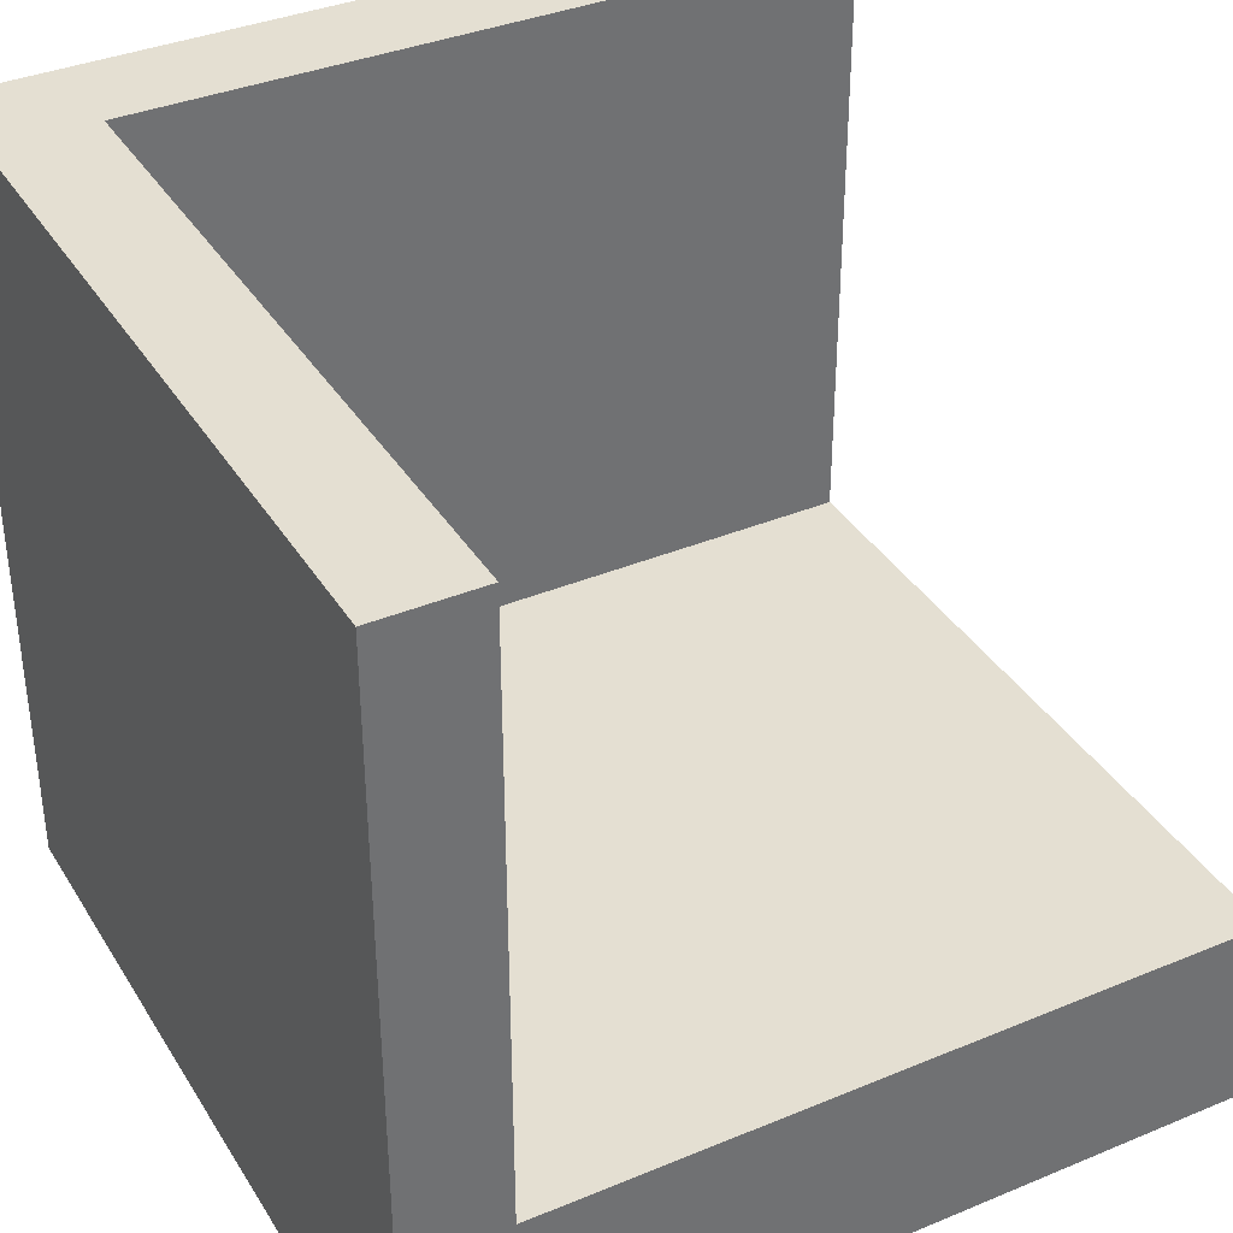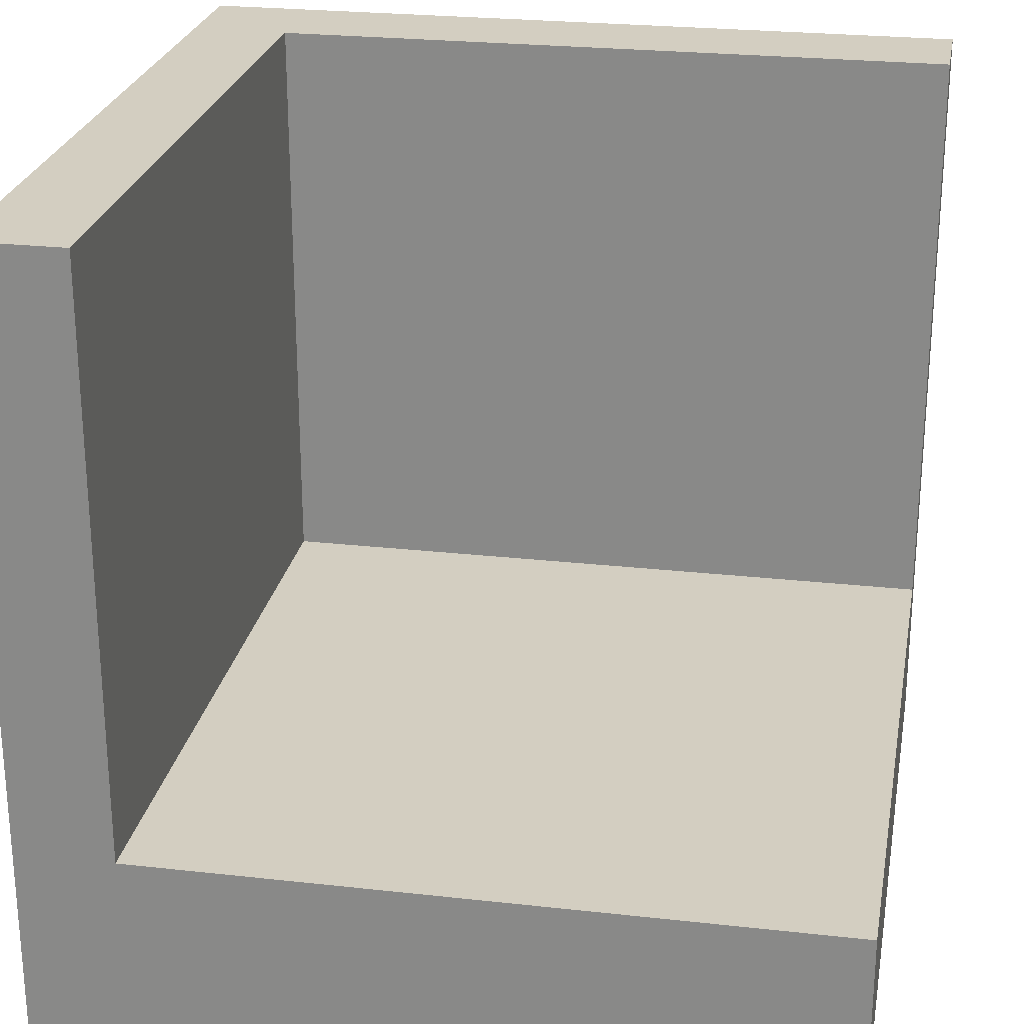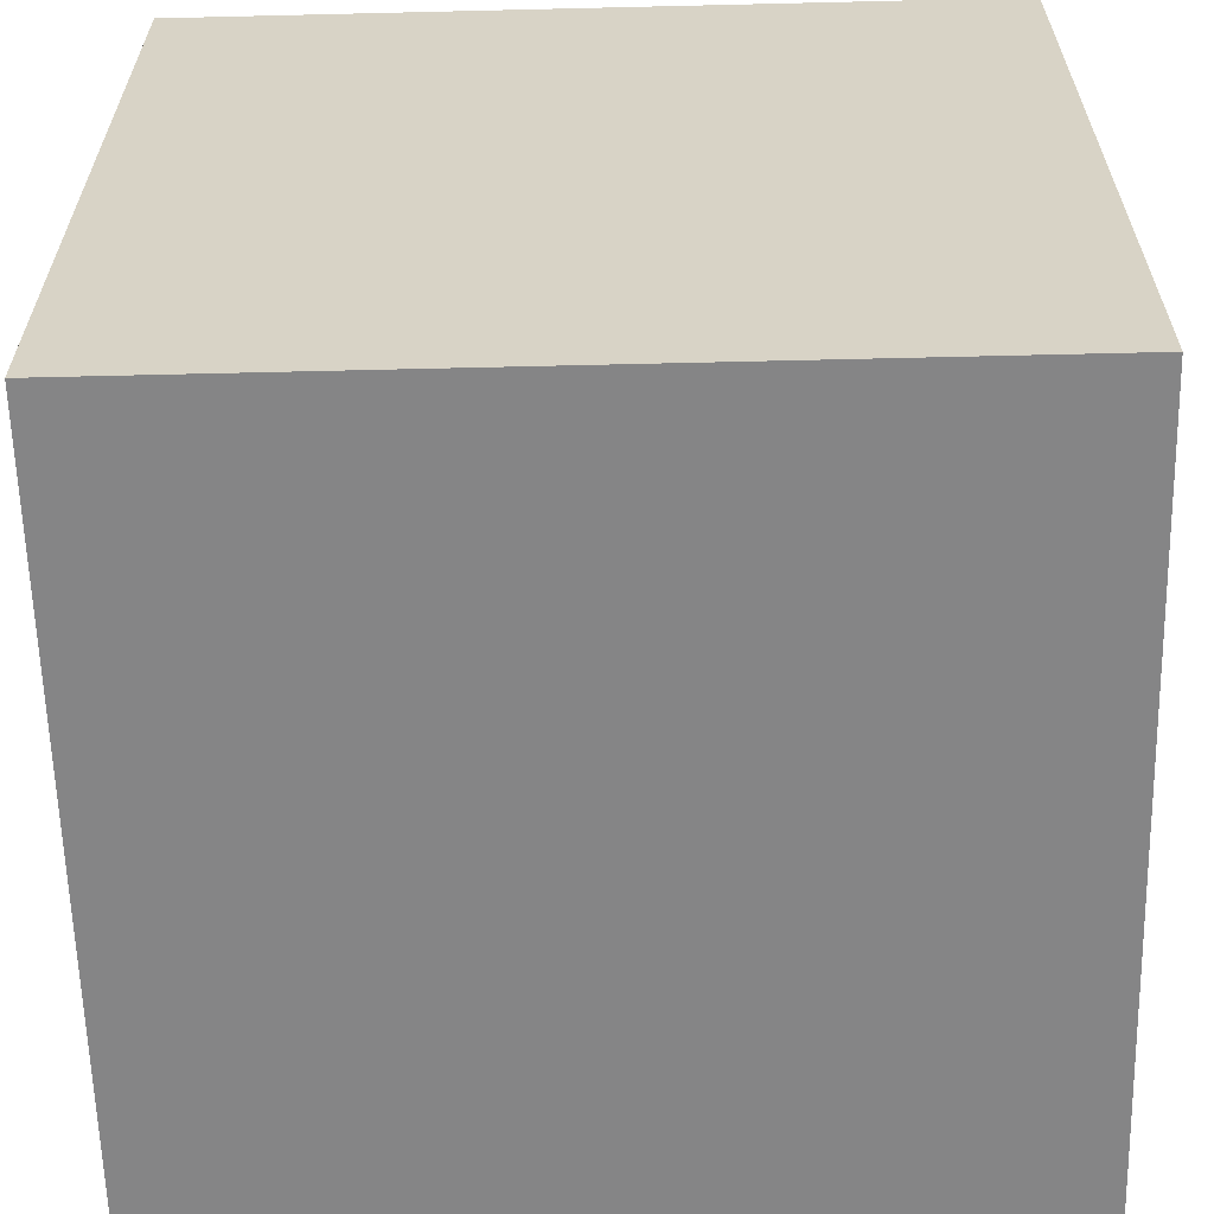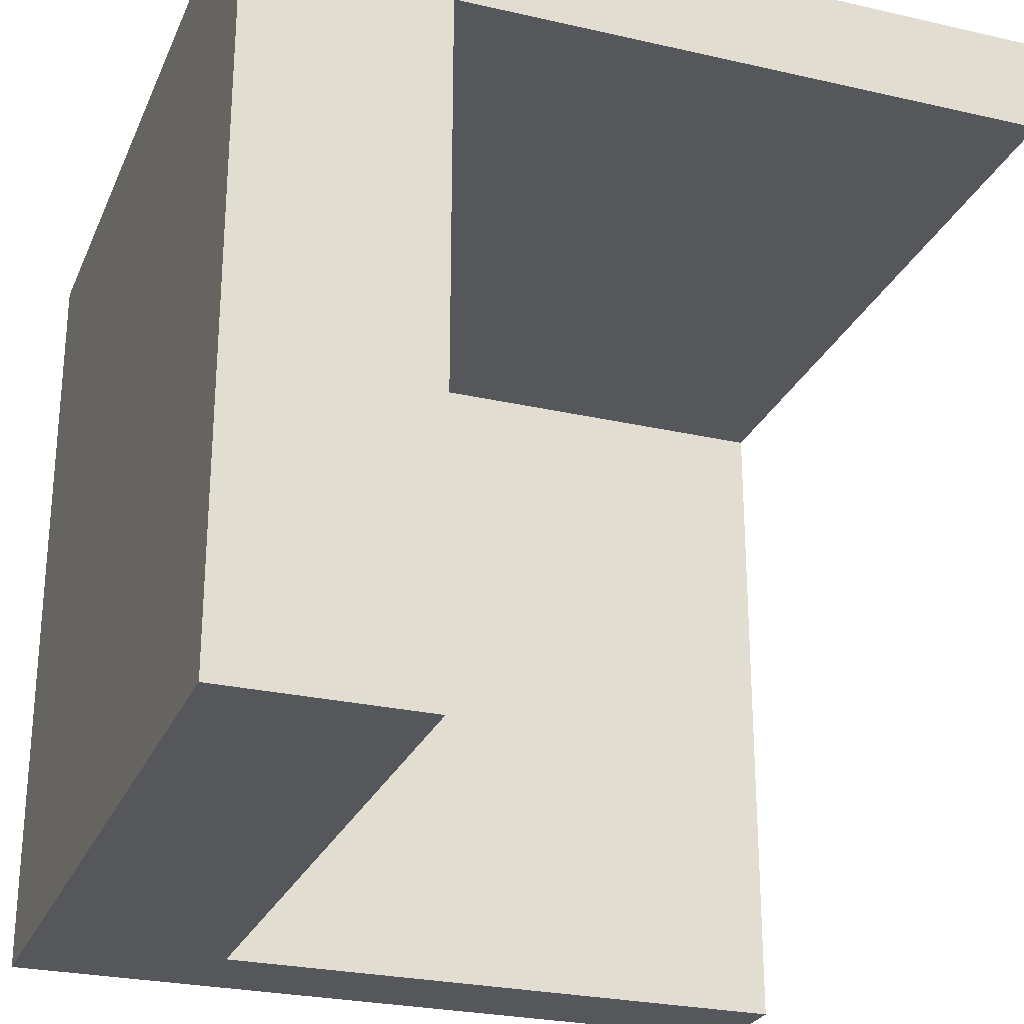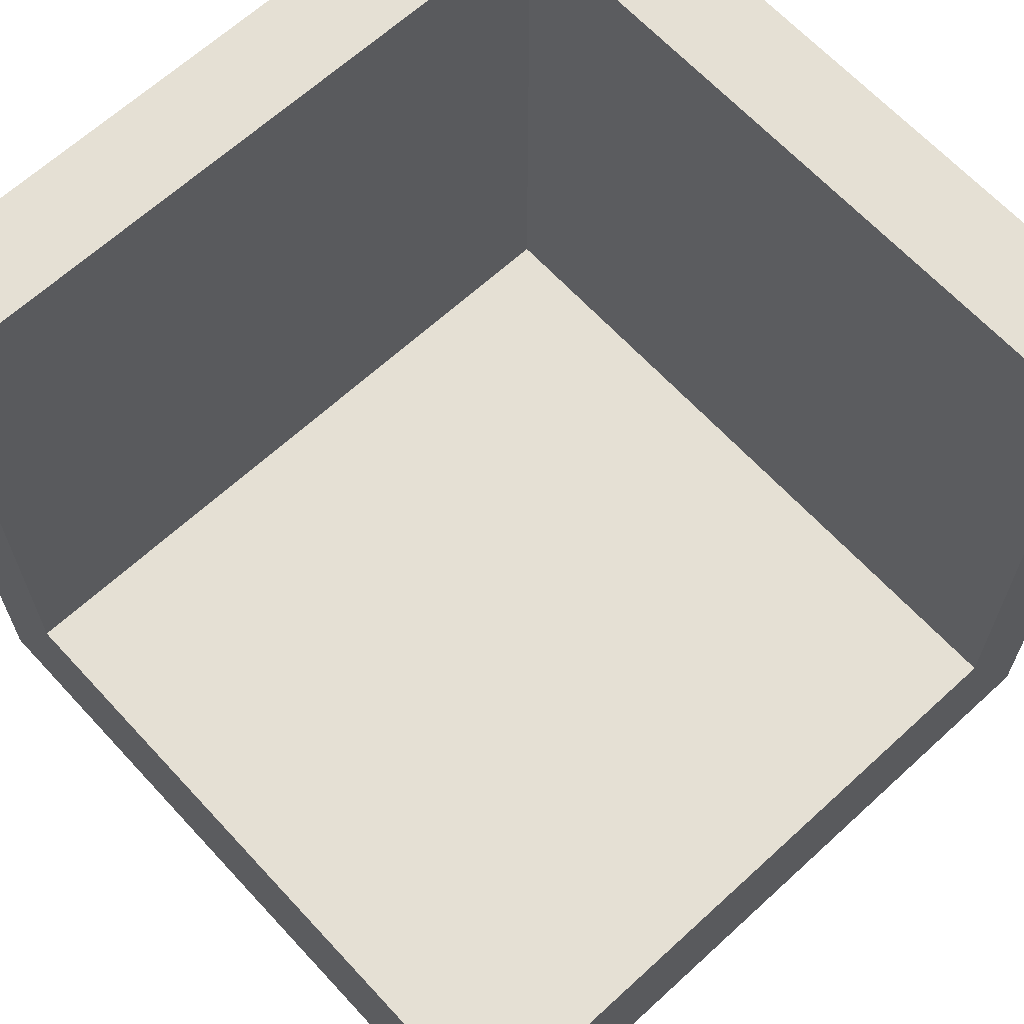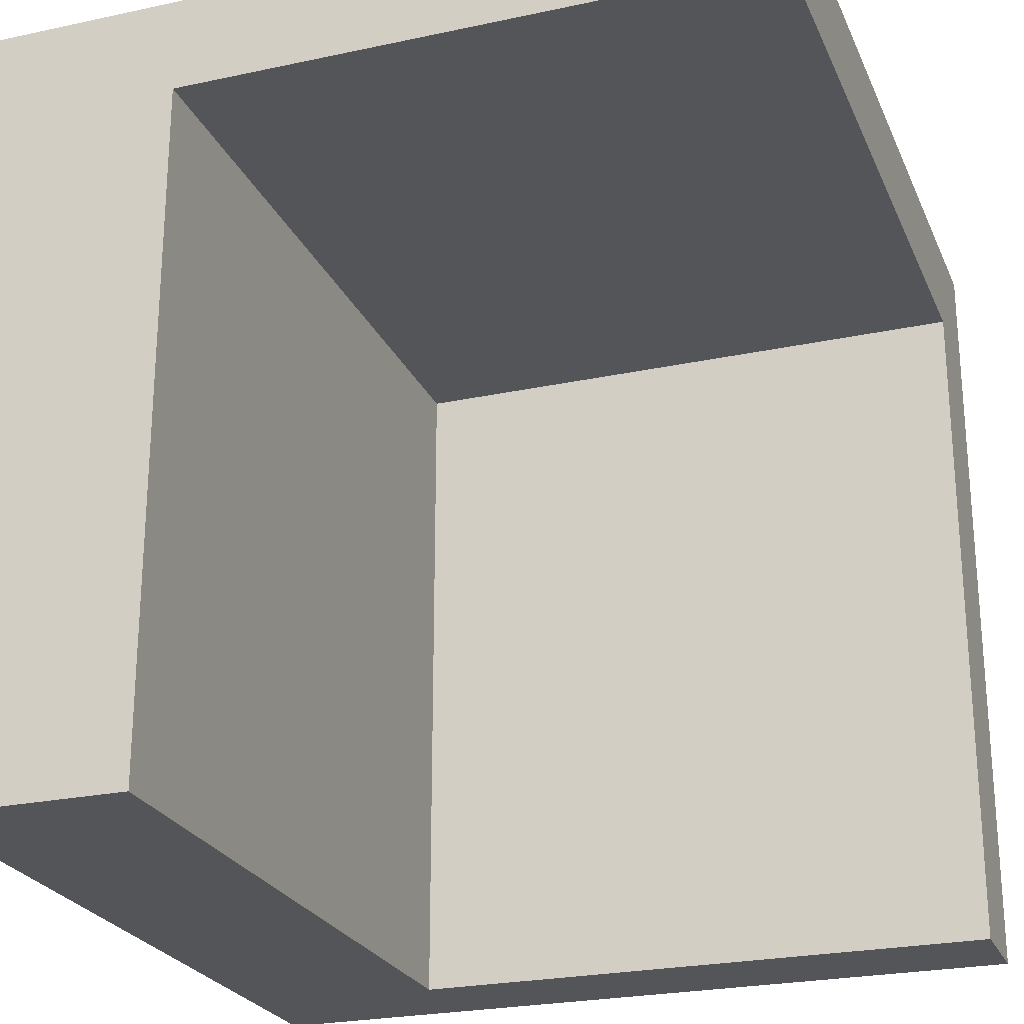
<metadata>
{"format":"obj","ext":"obj","renderer":"f3d","projection":"perspective","resolution":1024,"background":"white","views":[{"elev":37.0,"azim":61.8,"up":"+Y"},{"elev":25.0,"azim":100.3,"up":"+Y"},{"elev":-61.9,"azim":1.4,"up":"+Y"},{"elev":-26.4,"azim":70.2,"up":"+Z"},{"elev":65.2,"azim":137.3,"up":"+Y"},{"elev":-24.6,"azim":109.5,"up":"+Z"}]}
</metadata>
<code>
v -16 0 16
v -16 0 -16
v -16 8 16
v -16 8 -16
v -16 9 16
v -16 9 8
v -16 9 7
v -16 9 -16
v -16 18 16
v -16 18 8
v -16 18 7
v -16 18 -16
v -16 19 16
v -16 19 -4
v -16 19 -5
v -16 19 -16
v -16 32 16
v -16 32 -4
v -16 32 -5
v -16 32 -16
v -12 8 12
v -12 8 -16
v -12 9 12
v -12 9 8
v -12 9 7
v -12 9 -16
v -12 18 12
v -12 18 8
v -12 18 7
v -12 18 -16
v -12 19 12
v -12 19 -4
v -12 19 -5
v -12 19 -16
v -12 31 12
v -12 31 -4
v -12 31 -5
v -12 31 -16
v -12 32 12
v -12 32 -16
v 16 0 16
v 16 0 -16
v 16 8 16
v 16 8 12
v 16 8 -16
v 16 9 16
v 16 9 12
v 16 18 16
v 16 18 12
v 16 19 16
v 16 19 12
v 16 31 13
v 16 31 12
v 16 32 16
v 16 32 13
v 16 32 12
v -16 0 16
v -16 8 16
v -16 9 16
v -16 18 16
v -16 19 16
v -16 32 16
v -3 19 16
v -3 32 16
v -2 19 16
v -2 32 16
v 7 9 16
v 7 18 16
v 8 9 16
v 8 18 16
v 16 0 16
v 16 8 16
v 16 9 16
v 16 18 16
v 16 19 16
v 16 32 16
v -12 8 12
v -12 9 12
v -12 18 12
v -12 19 12
v -12 31 12
v -12 32 12
v -3 19 12
v -3 31 12
v -2 19 12
v -2 31 12
v 7 9 12
v 7 18 12
v 8 9 12
v 8 18 12
v 16 8 12
v 16 9 12
v 16 18 12
v 16 19 12
v 16 31 12
v 16 32 12
v -16 0 -16
v -16 8 -16
v -16 9 -16
v -16 18 -16
v -16 19 -16
v -16 32 -16
v -13 31 -16
v -13 32 -16
v -12 8 -16
v -12 9 -16
v -12 18 -16
v -12 19 -16
v -12 31 -16
v -12 32 -16
v 16 0 -16
v 16 8 -16
v -16 0 16
v 16 0 16
v -16 0 -16
v 16 0 -16
v -12 8 12
v 16 8 12
v -12 8 -16
v 16 8 -16
v -16 32 16
v -3 32 16
v -2 32 16
v 16 32 16
v -13 32 13
v -3 32 13
v -2 32 13
v 16 32 13
v -12 32 12
v 16 32 12
v -16 32 -4
v -13 32 -4
v -16 32 -5
v -13 32 -5
v -16 32 -16
v -13 32 -16
v -12 32 -16
f 3 2 1
f 4 2 3
f 5 4 3
f 6 4 5
f 7 4 6
f 8 4 7
f 9 6 5
f 10 7 6
f 10 6 9
f 11 8 7
f 11 7 10
f 12 8 11
f 13 10 9
f 13 11 10
f 13 12 11
f 14 12 13
f 15 12 14
f 16 12 15
f 17 14 13
f 18 15 14
f 18 14 17
f 19 16 15
f 19 15 18
f 20 16 19
f 21 22 23
f 23 22 24
f 24 22 25
f 25 22 26
f 23 24 27
f 24 25 28
f 27 24 28
f 25 26 29
f 28 25 29
f 29 26 30
f 27 28 31
f 28 29 31
f 29 30 31
f 31 30 32
f 32 30 33
f 33 30 34
f 31 32 35
f 32 33 36
f 35 32 36
f 33 34 37
f 36 33 37
f 37 34 38
f 35 36 39
f 36 37 39
f 37 38 39
f 39 38 40
f 41 42 43
f 43 42 44
f 44 42 45
f 43 44 46
f 46 44 47
f 46 47 48
f 48 47 49
f 48 49 50
f 50 49 51
f 50 51 52
f 52 51 53
f 50 52 54
f 52 53 55
f 54 52 55
f 55 53 56
f 63 61 60
f 63 62 61
f 64 62 63
f 65 63 60
f 65 64 63
f 66 64 65
f 67 59 58
f 67 60 59
f 68 65 60
f 68 60 67
f 69 67 58
f 69 68 67
f 70 65 68
f 70 68 69
f 71 58 57
f 72 69 58
f 72 58 71
f 73 70 69
f 73 69 72
f 74 65 70
f 74 70 73
f 75 66 65
f 75 65 74
f 76 66 75
f 79 80 83
f 80 81 83
f 81 82 84
f 83 81 84
f 79 83 85
f 83 84 85
f 84 82 86
f 85 84 86
f 77 78 87
f 78 79 87
f 79 85 88
f 87 79 88
f 77 87 89
f 87 88 89
f 88 85 90
f 89 88 90
f 77 89 91
f 89 90 92
f 91 89 92
f 90 85 93
f 92 90 93
f 85 86 94
f 93 85 94
f 86 82 95
f 94 86 95
f 95 82 96
f 101 102 103
f 103 102 104
f 97 98 105
f 98 99 105
f 99 100 106
f 105 99 106
f 100 101 107
f 106 100 107
f 101 103 108
f 107 101 108
f 103 104 109
f 108 103 109
f 109 104 110
f 97 105 111
f 111 105 112
f 115 114 113
f 116 114 115
f 117 118 119
f 119 118 120
f 121 122 125
f 122 123 126
f 125 122 126
f 123 124 127
f 126 123 127
f 127 124 128
f 125 126 129
f 126 127 129
f 127 128 129
f 129 128 130
f 121 125 131
f 125 129 132
f 131 125 132
f 131 132 133
f 132 129 134
f 133 132 134
f 133 134 135
f 134 129 136
f 135 134 136
f 136 129 137

</code>
